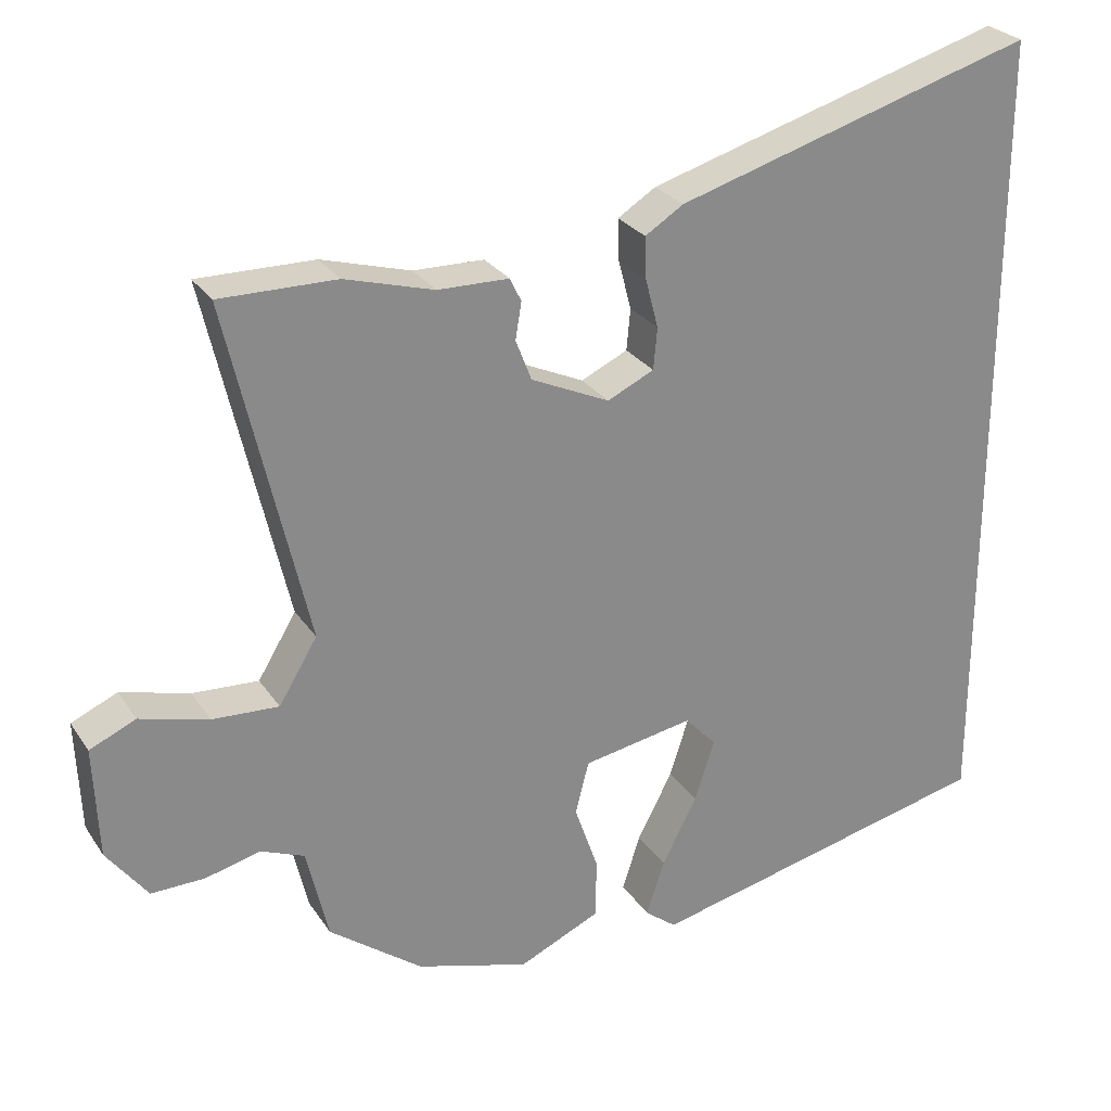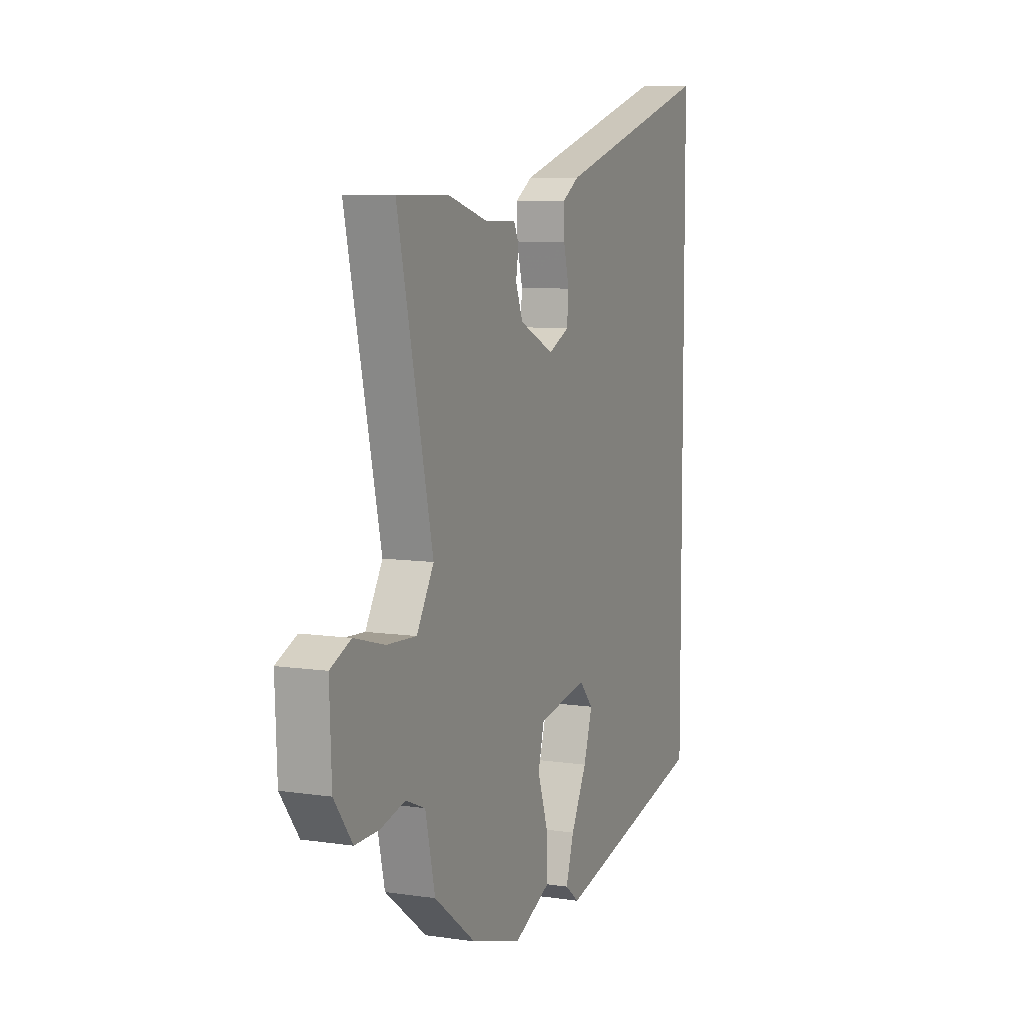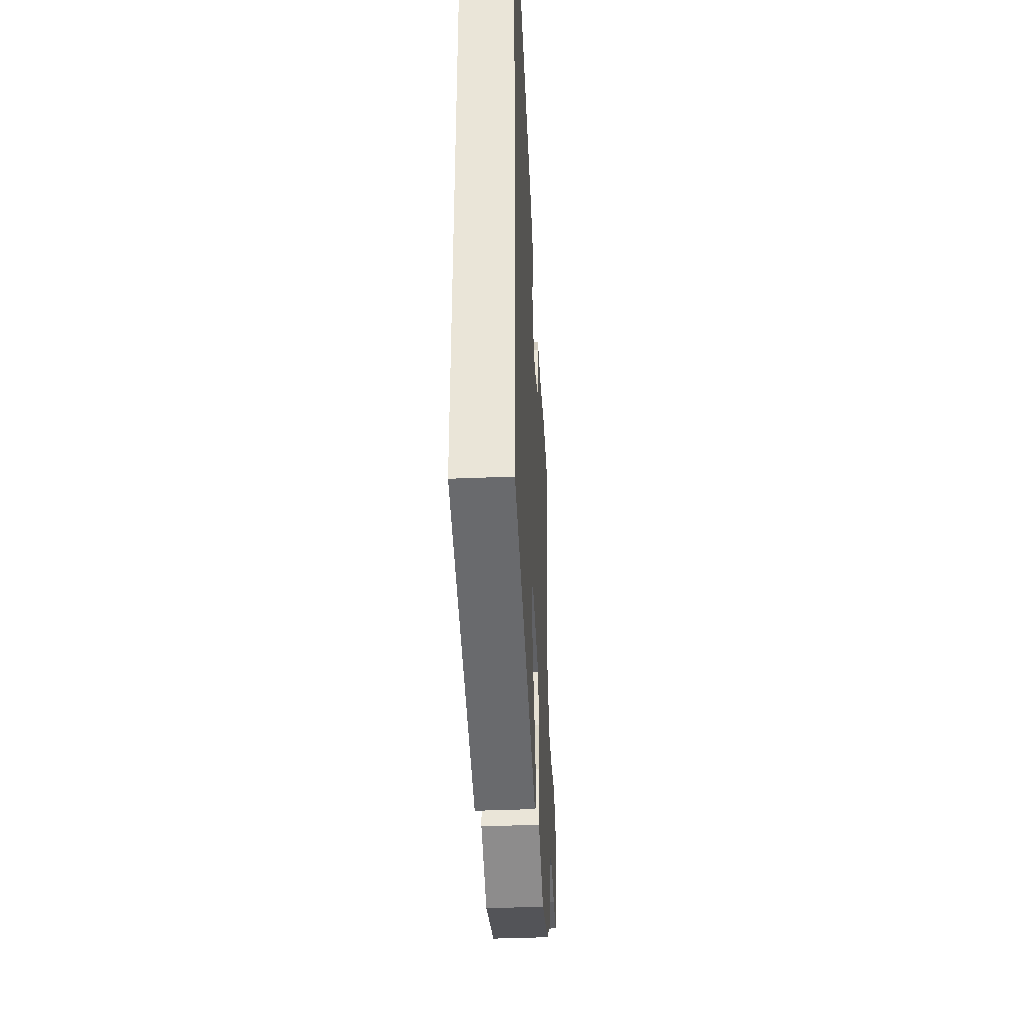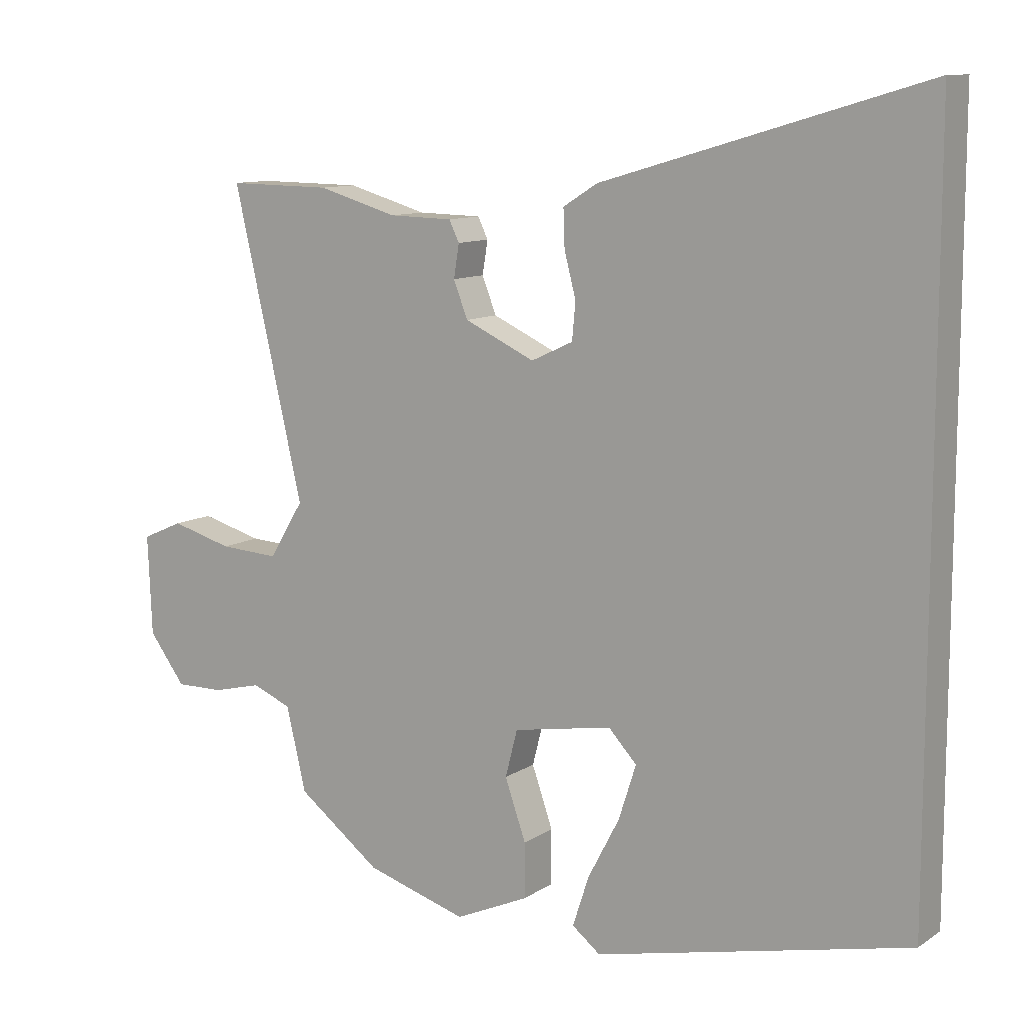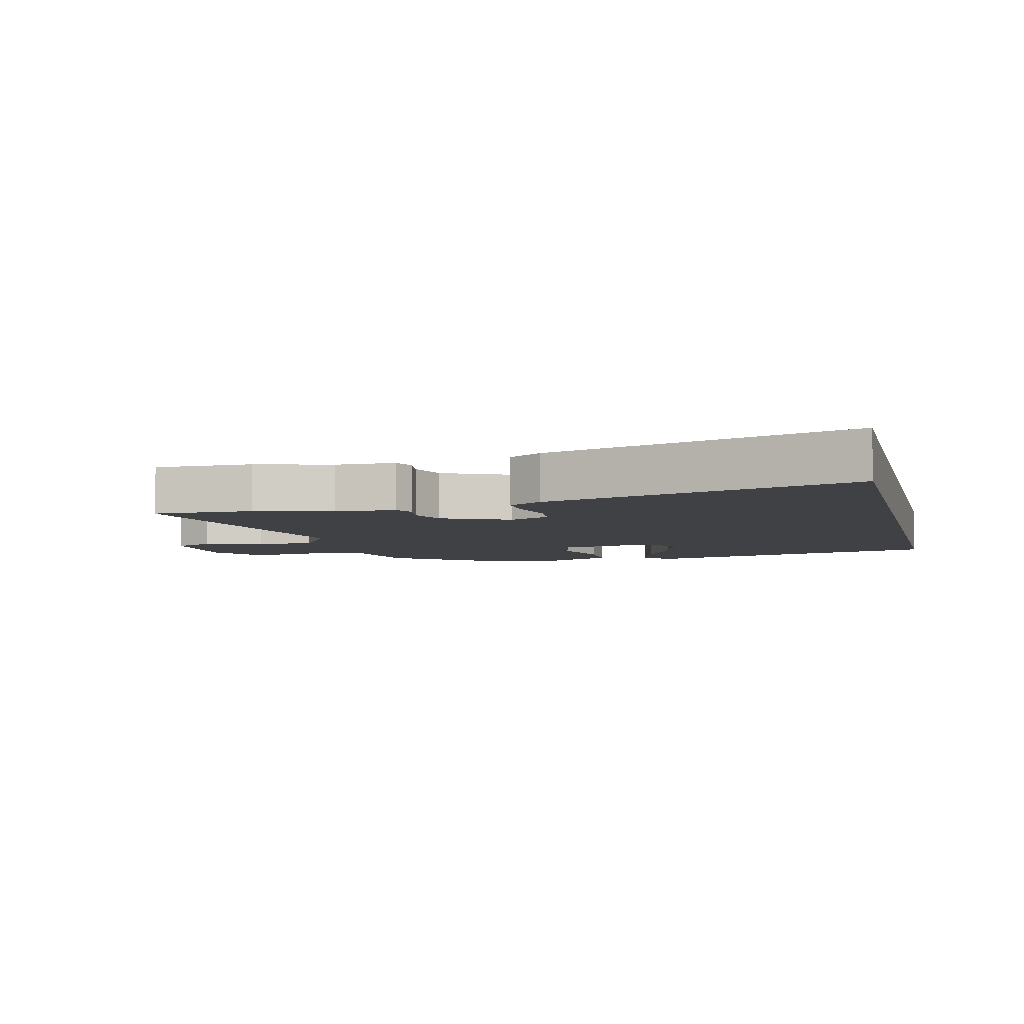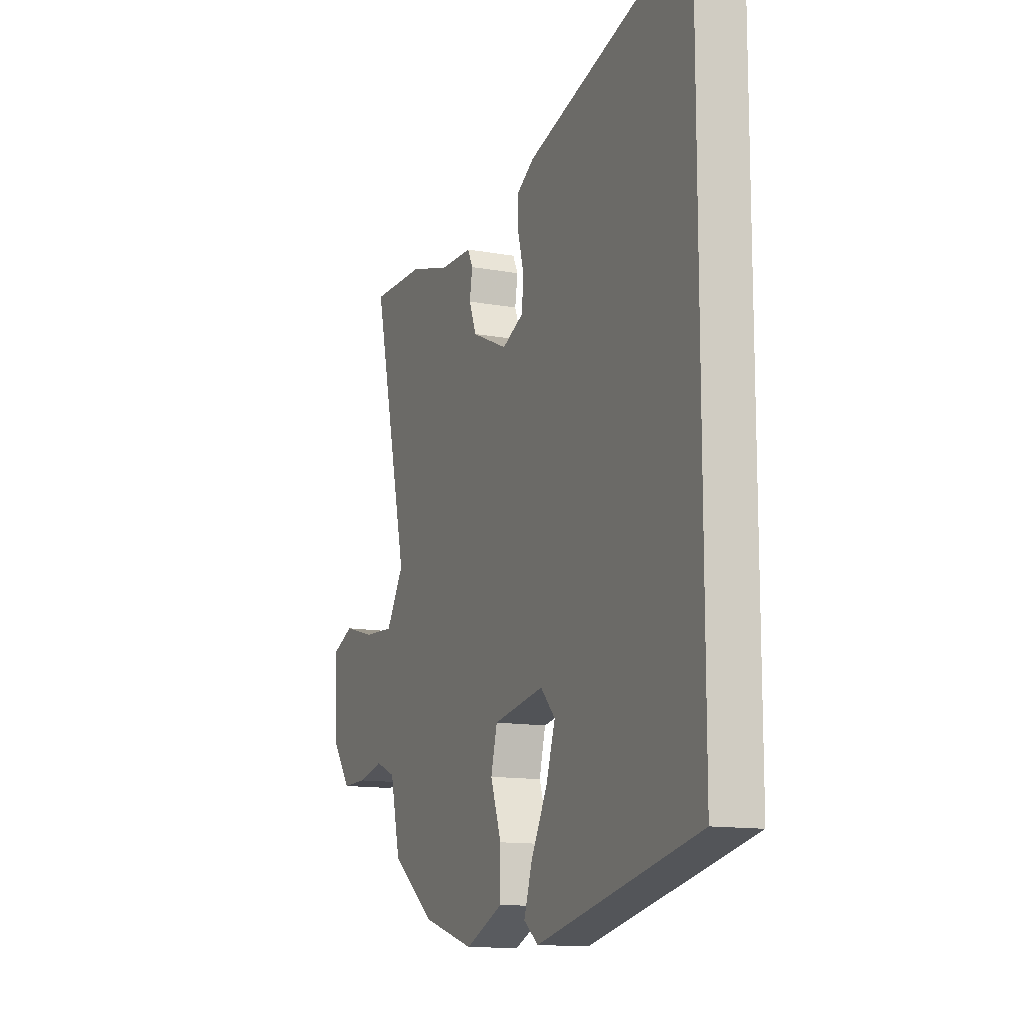
<metadata>
{"format":"obj","ext":"obj","renderer":"f3d","projection":"perspective","resolution":1024,"background":"white","views":[{"elev":27.0,"azim":-26.6,"up":"+Z"},{"elev":8.1,"azim":-67.6,"up":"+Z"},{"elev":-40.3,"azim":92.9,"up":"+Z"},{"elev":10.7,"azim":32.9,"up":"+Z"},{"elev":-5.9,"azim":14.0,"up":"+Y"},{"elev":-12.9,"azim":67.0,"up":"+Z"}]}
</metadata>
<code>
v -0.574 0.07 0.501
v -0.42 0.07 0.499
v -0.302 0.07 0.465
v -0.208 0.07 0.463
v -0.193 0.07 0.432
v -0.201 0.07 0.383
v -0.18 0.07 0.329
v -0.076 0.07 0.281
v -0.014 0.07 0.31
v -0.009 0.07 0.365
v -0.026 0.07 0.43
v -0.028 0.07 0.486
v 0.023 0.07 0.518
v 0.5 0.07 0.658
v 0.5 0.07 -0.422
v 0.034 0.07 -0.528
v -0.008 0.07 -0.495
v 0.016 0.07 -0.421
v 0.063 0.07 -0.331
v 0.089 0.07 -0.25
v 0.047 0.07 -0.205
v -0.1 0.07 -0.231
v -0.118 0.07 -0.301
v -0.087 0.07 -0.39
v -0.087 0.07 -0.471
v -0.196 0.07 -0.52
v -0.346 0.07 -0.475
v -0.47 0.07 -0.381
v -0.499 0.07 -0.257
v -0.557 0.07 -0.233
v -0.63 0.07 -0.251
v -0.701 0.07 -0.252
v -0.755 0.07 -0.18
v -0.761 0.07 -0.032
v -0.7 0.07 -0.005
v -0.609 0.07 -0.03
v -0.521 0.07 -0.035
v -0.47 0.07 0.049
v -0.574 0 0.501
v -0.42 0 0.499
v -0.302 0 0.465
v -0.208 0 0.463
v -0.193 0 0.432
v -0.201 0 0.383
v -0.18 0 0.329
v -0.076 0 0.281
v -0.014 0 0.31
v -0.009 0 0.365
v -0.026 0 0.43
v -0.028 0 0.486
v 0.023 0 0.518
v 0.5 0 0.658
v 0.5 0 -0.422
v 0.034 0 -0.528
v -0.008 0 -0.495
v 0.016 0 -0.421
v 0.063 0 -0.331
v 0.089 0 -0.25
v 0.047 0 -0.205
v -0.1 0 -0.231
v -0.118 0 -0.301
v -0.087 0 -0.39
v -0.087 0 -0.471
v -0.196 0 -0.52
v -0.346 0 -0.475
v -0.47 0 -0.381
v -0.499 0 -0.257
v -0.557 0 -0.233
v -0.63 0 -0.251
v -0.701 0 -0.252
v -0.755 0 -0.18
v -0.761 0 -0.032
v -0.7 0 -0.005
v -0.609 0 -0.03
v -0.521 0 -0.035
v -0.47 0 0.049
f 33 34 35 36
f 33 36 37
f 30 31 32 33
f 30 33 37
f 29 30 37 38
f 27 28 29 38
f 23 24 25 26
f 22 23 26 27
f 16 17 18 19
f 16 19 20
f 15 16 20
f 14 15 20 21
f 10 11 12 13
f 9 10 13 14
f 3 4 5 6
f 3 6 7
f 2 3 7
f 1 2 7
f 22 27 38 1
f 9 14 21 22
f 8 9 22
f 1 7 8 22
f 74 73 72 71
f 75 74 71
f 71 70 69 68
f 75 71 68
f 76 75 68 67
f 76 67 66 65
f 64 63 62 61
f 65 64 61 60
f 57 56 55 54
f 58 57 54
f 58 54 53
f 59 58 53 52
f 51 50 49 48
f 52 51 48 47
f 44 43 42 41
f 45 44 41
f 45 41 40
f 45 40 39
f 39 76 65 60
f 60 59 52 47
f 60 47 46
f 60 46 45 39
f 1 39 40 2
f 2 40 41 3
f 3 41 42 4
f 4 42 43 5
f 5 43 44 6
f 6 44 45 7
f 7 45 46 8
f 8 46 47 9
f 9 47 48 10
f 10 48 49 11
f 11 49 50 12
f 12 50 51 13
f 13 51 52 14
f 14 52 53 15
f 15 53 54 16
f 16 54 55 17
f 17 55 56 18
f 18 56 57 19
f 19 57 58 20
f 20 58 59 21
f 21 59 60 22
f 22 60 61 23
f 23 61 62 24
f 24 62 63 25
f 25 63 64 26
f 26 64 65 27
f 27 65 66 28
f 28 66 67 29
f 29 67 68 30
f 30 68 69 31
f 31 69 70 32
f 32 70 71 33
f 33 71 72 34
f 34 72 73 35
f 35 73 74 36
f 36 74 75 37
f 37 75 76 38
f 38 76 39 1

</code>
